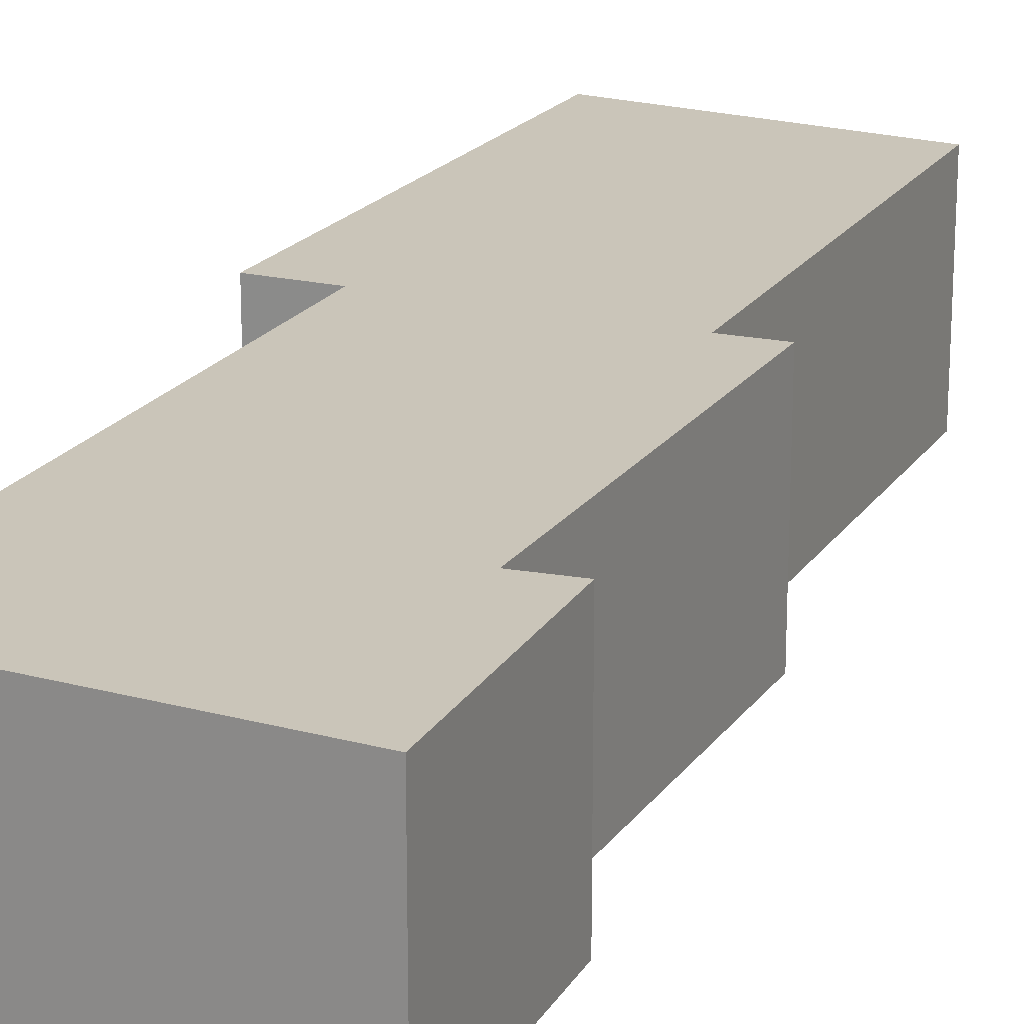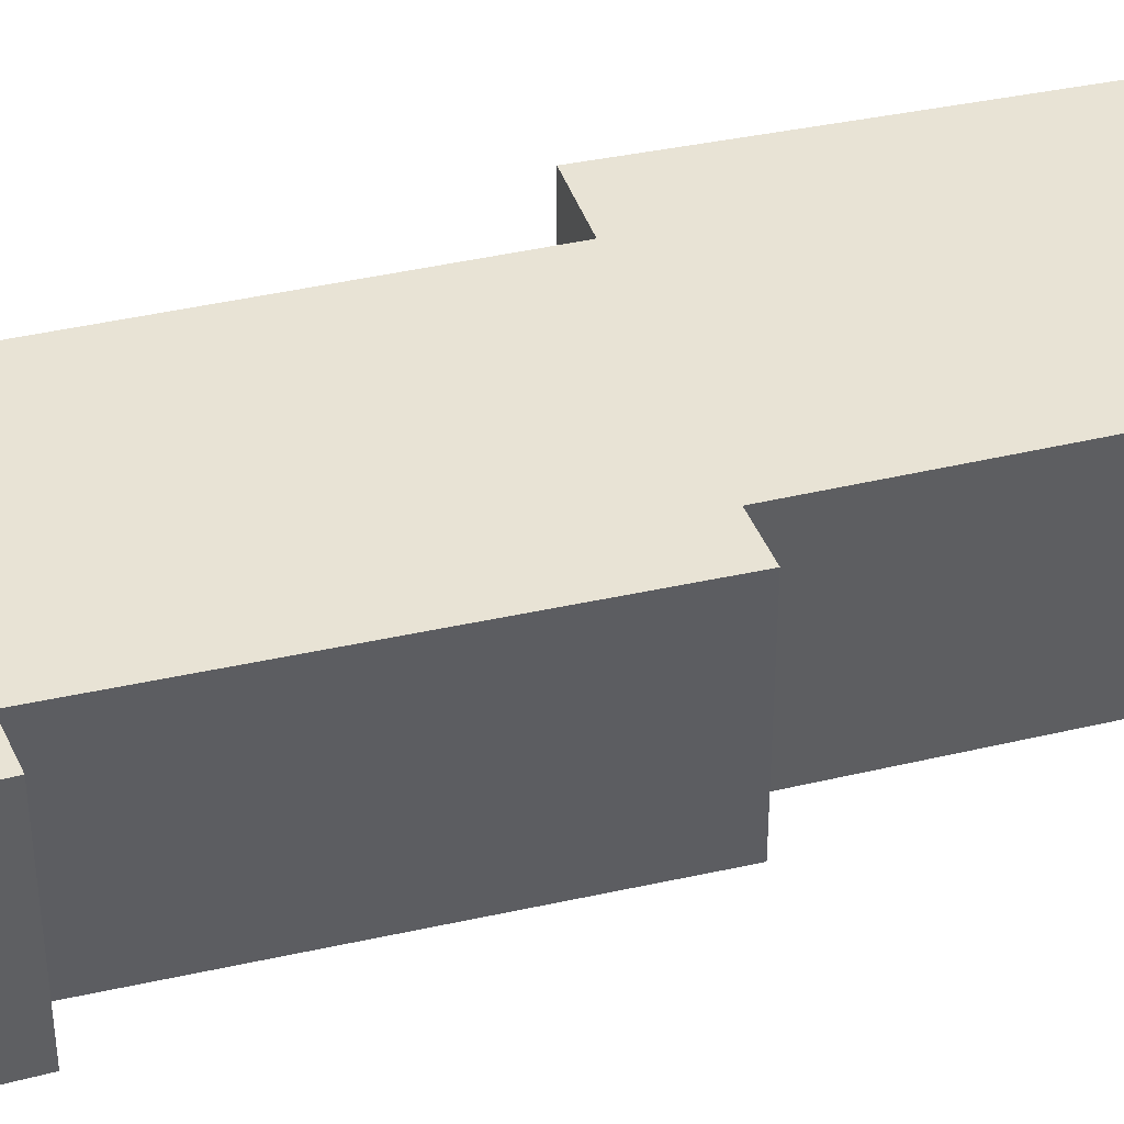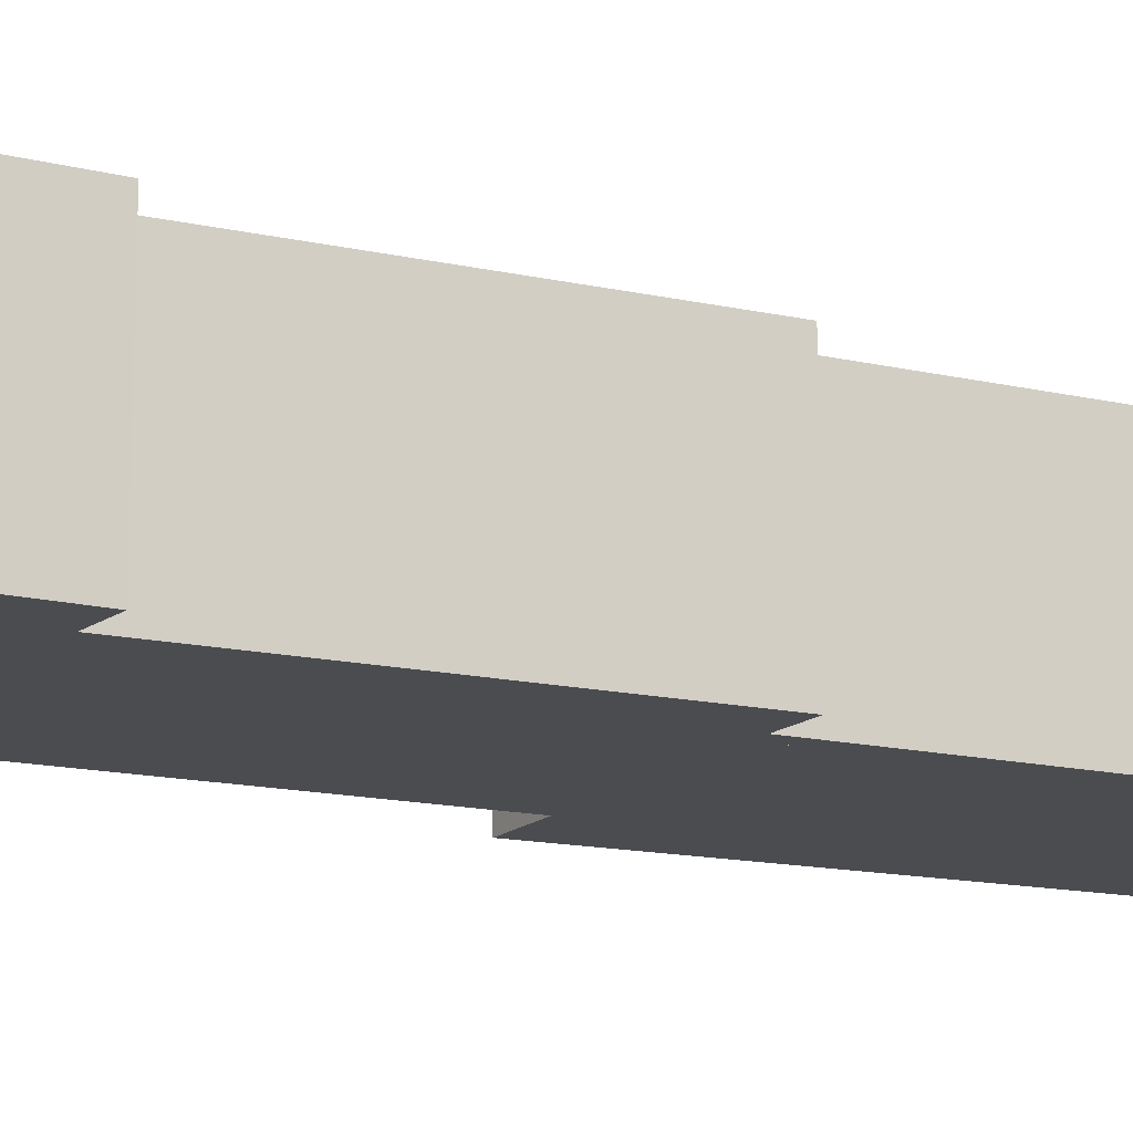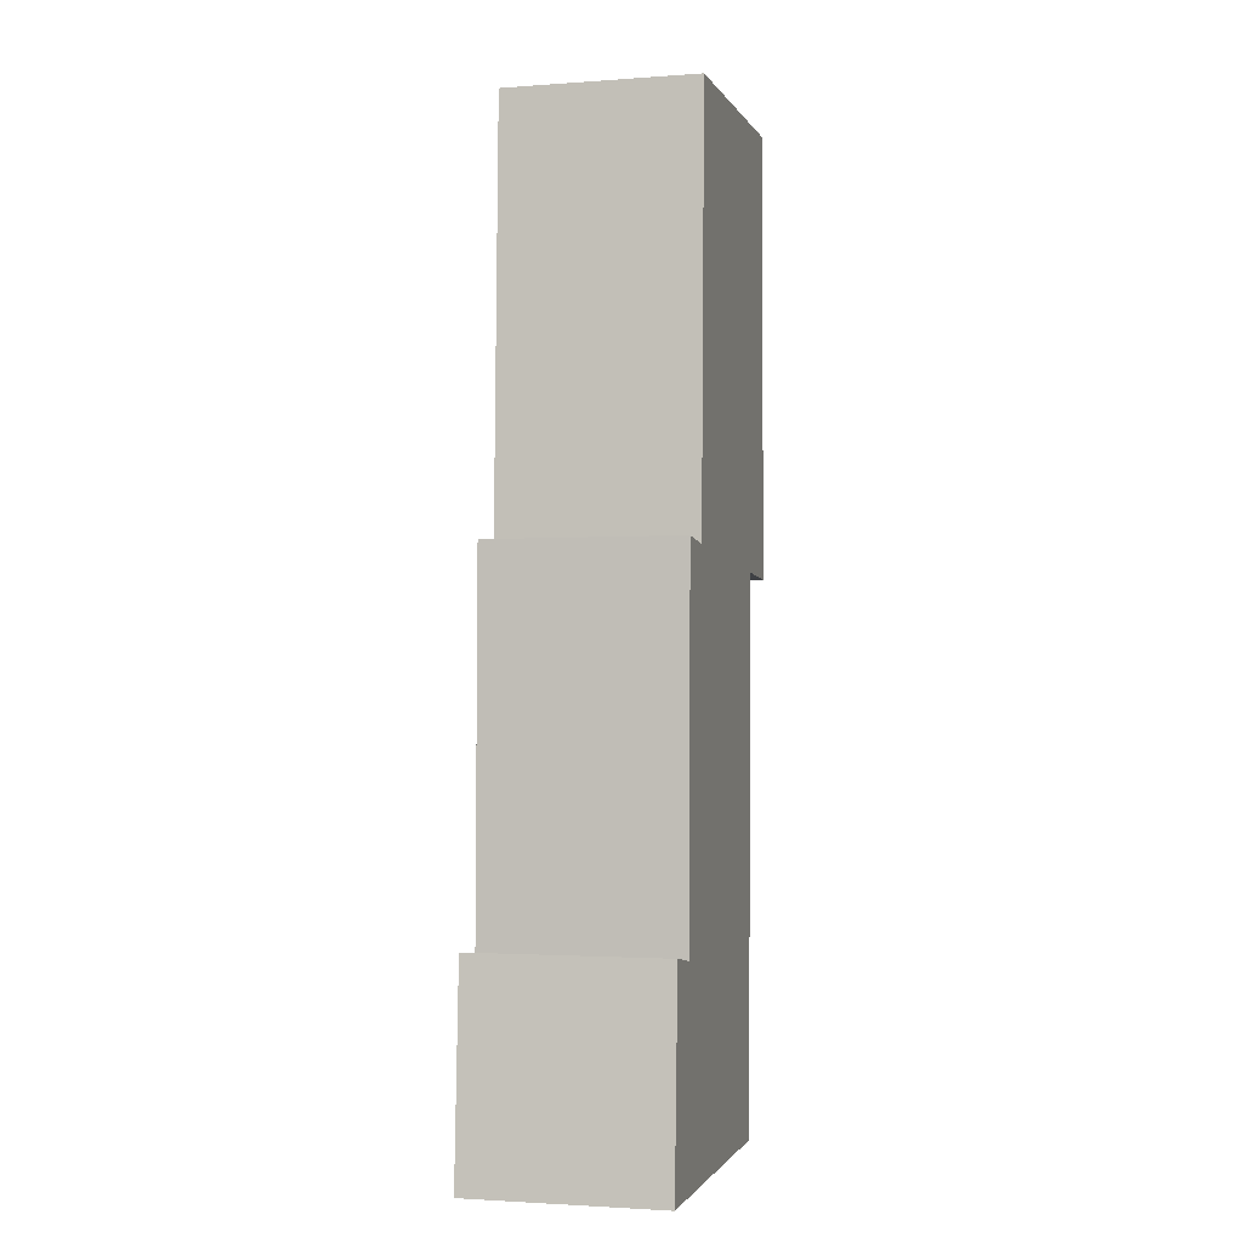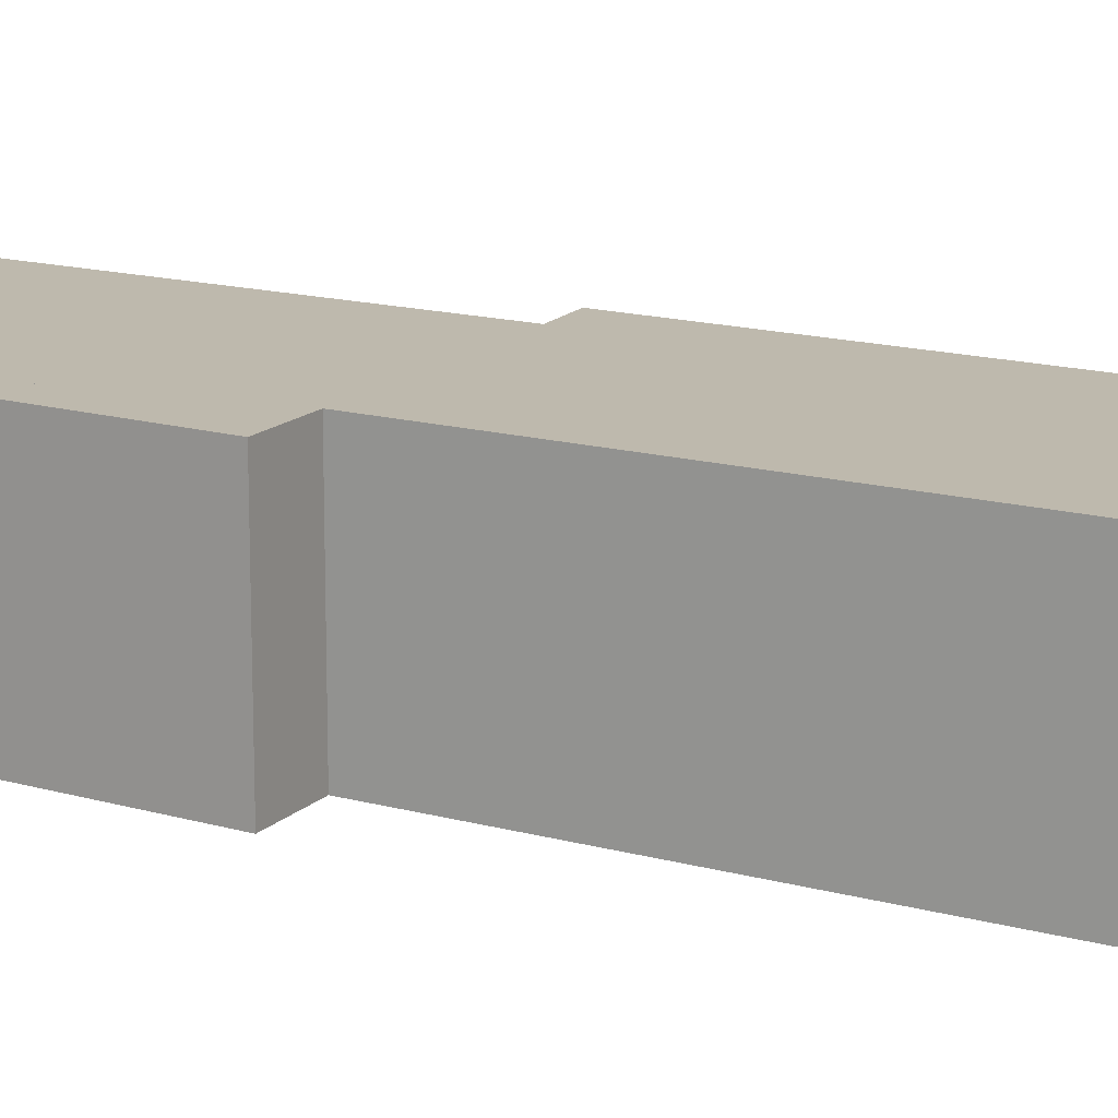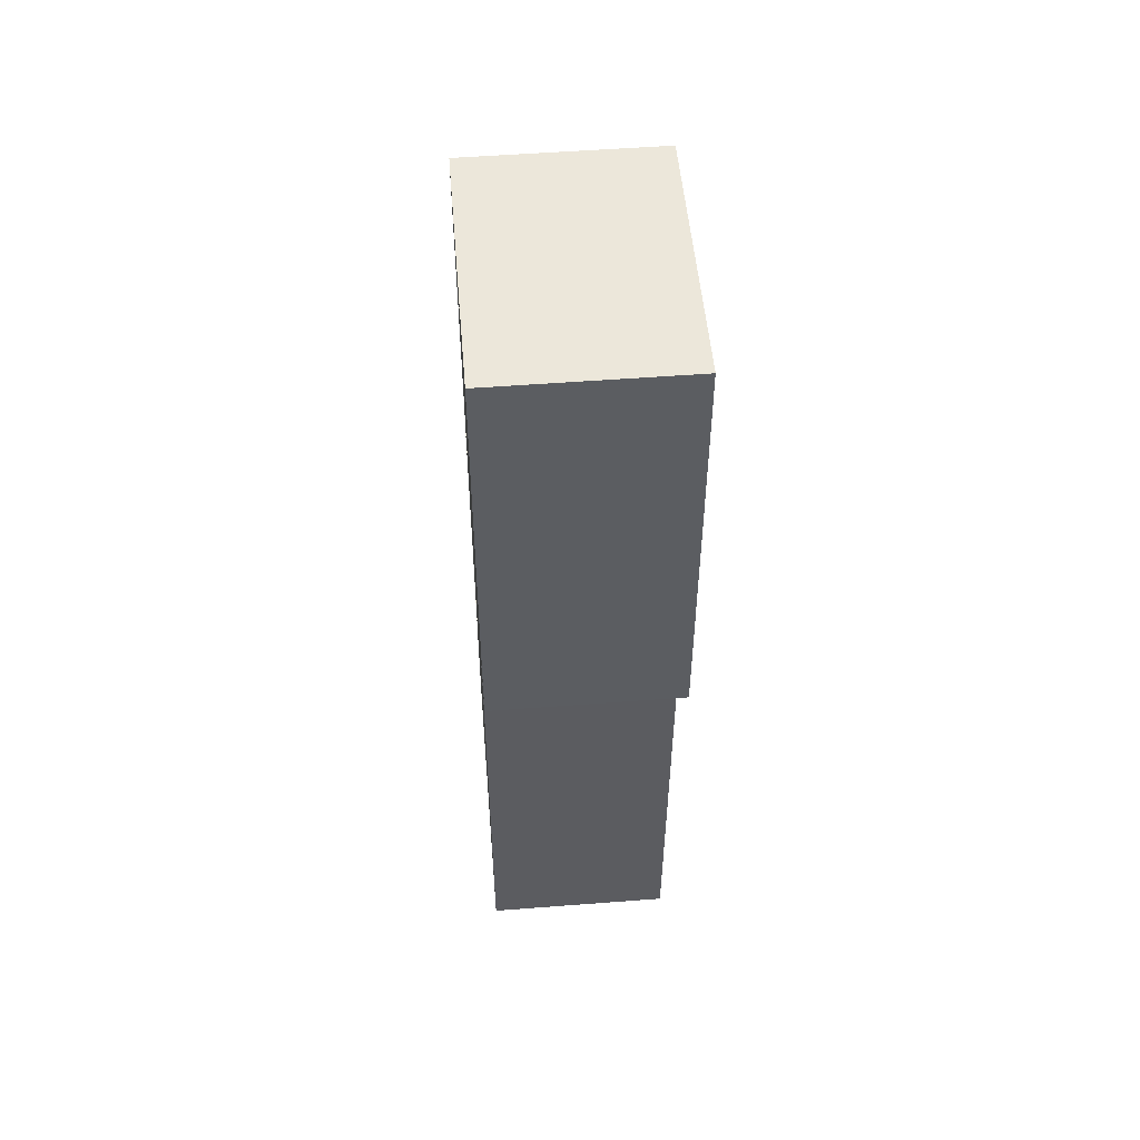
<metadata>
{"format":"obj","ext":"obj","renderer":"f3d","projection":"perspective","resolution":1024,"background":"white","views":[{"elev":20.7,"azim":-153.9,"up":"+Y"},{"elev":41.3,"azim":-104.5,"up":"+Y"},{"elev":-15.0,"azim":-115.0,"up":"+Y"},{"elev":-2.1,"azim":-75.4,"up":"+Z"},{"elev":15.2,"azim":121.8,"up":"+Y"},{"elev":52.9,"azim":85.3,"up":"+Z"}]}
</metadata>
<code>
v  0.079 1.32 1.415
v  2.138 1.32 0.001
v  0 1.32 8.083e-17
v  0.383 1.32 1.368
v  2.221 1.32 3.752
v  0.728 1.32 3.84
v  0.412 1.32 3.871
v  0.81 1.32 6.737
v  2.671 1.32 3.726
v  2.666 1.32 6.798
v  2.138 -6.123e-20 0.001
v  0 0 0
v  2.671 -2.282e-16 3.726
v  2.221 -2.297e-16 3.752
v  0.079 -8.664e-17 1.415
v  0.383 -8.377e-17 1.368
v  0.412 -2.37e-16 3.871
v  0.728 -2.351e-16 3.84
v  0.81 -4.125e-16 6.737
v  2.666 -4.163e-16 6.798
v  0.848 -2.364e-16 3.861
v  2.408 1.32 3.961
v  0.848 1.32 3.861
v  2.408 -2.425e-16 3.961
v  0.918 -3.95e-16 6.451
v  0.918 1.32 6.451
v  2.478 -4.011e-16 6.551
v  2.478 1.32 6.551
g defaultobject
f 1 2 3
f 2 1 4
f 2 4 5
f 5 4 6
f 6 4 7
f 5 6 8
f 5 8 9
f 9 8 10
f 11 3 2
f 3 11 12
f 13 5 9
f 5 13 14
f 12 1 3
f 1 12 15
f 16 7 4
f 7 16 17
f 18 8 6
f 8 18 19
f 15 4 1
f 4 15 16
f 17 6 7
f 6 17 18
f 19 10 8
f 10 19 20
f 20 9 10
f 9 20 13
f 14 2 5
f 2 14 11
f 21 22 23
f 22 21 24
f 25 23 26
f 23 25 21
f 27 26 28
f 26 27 25
f 24 28 22
f 28 24 27
f 20 14 13
f 14 20 19
f 14 19 18
f 17 16 18
f 14 12 11
f 12 14 16
f 16 14 18
f 12 16 15

</code>
